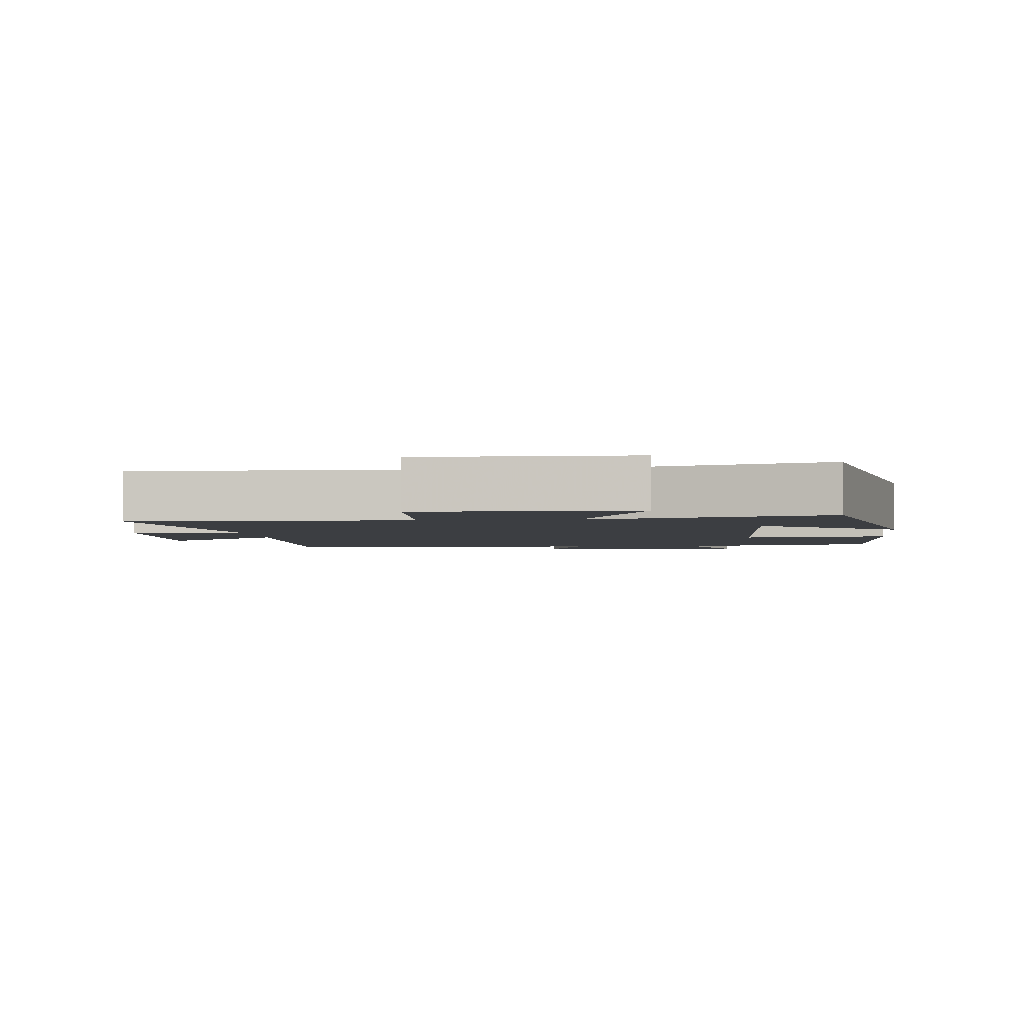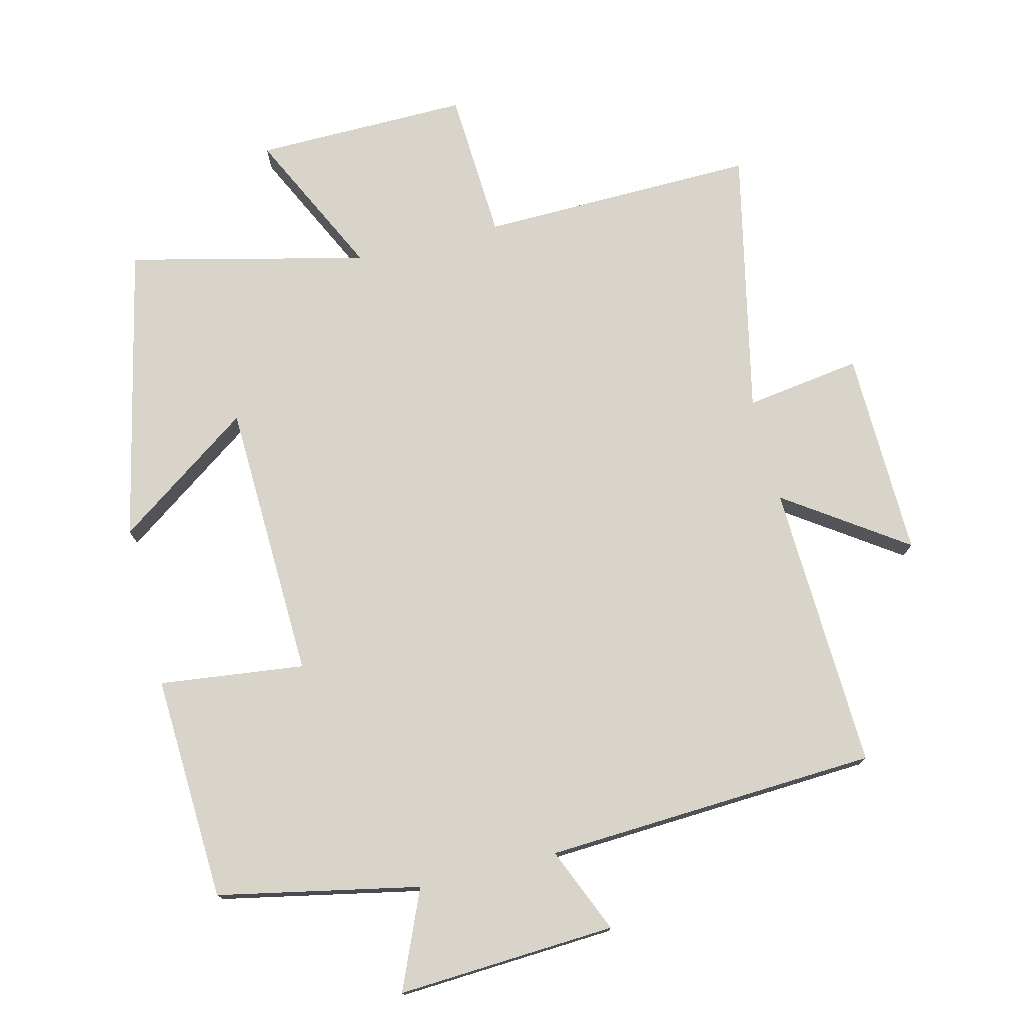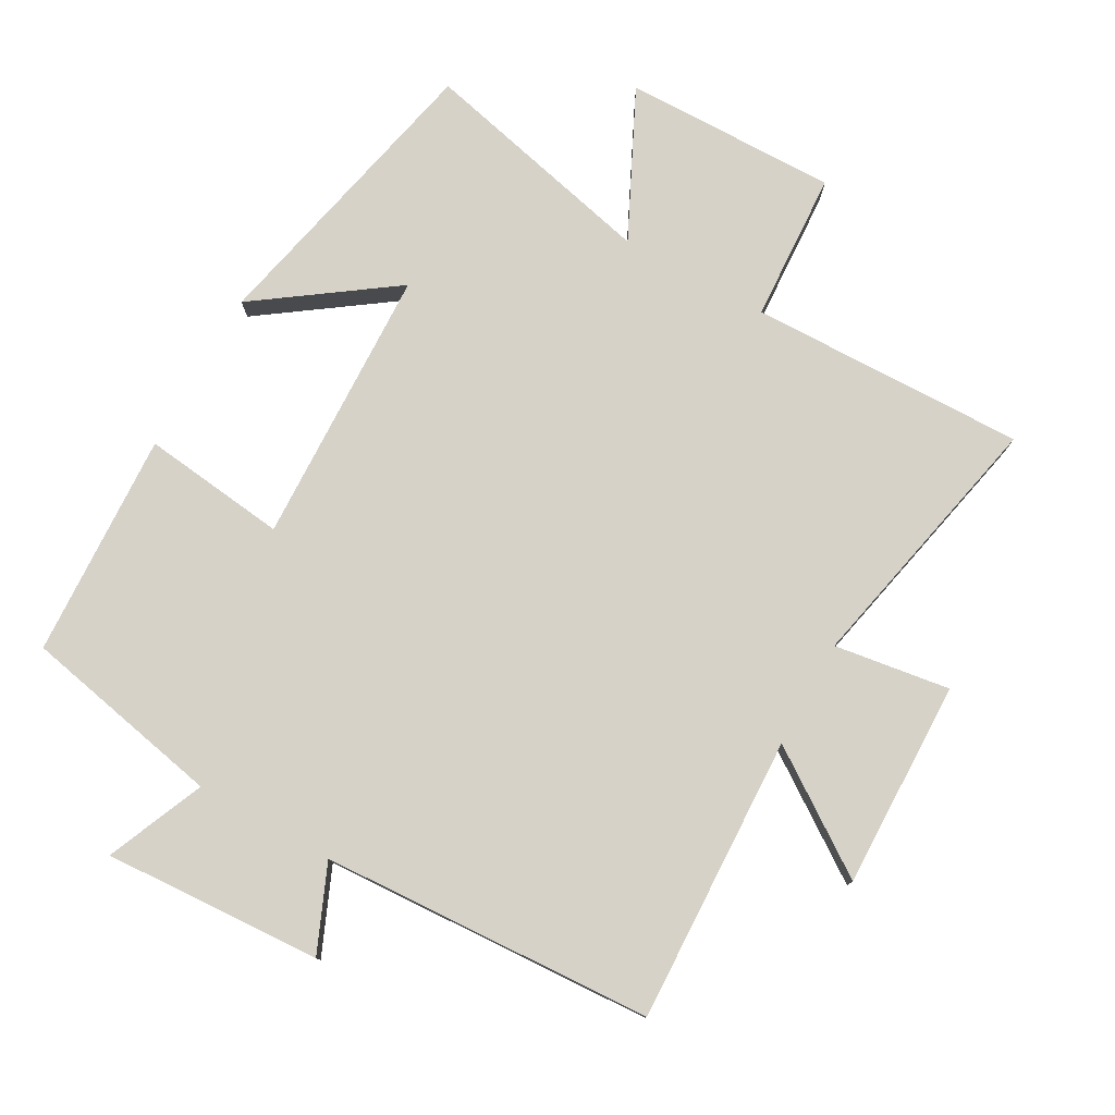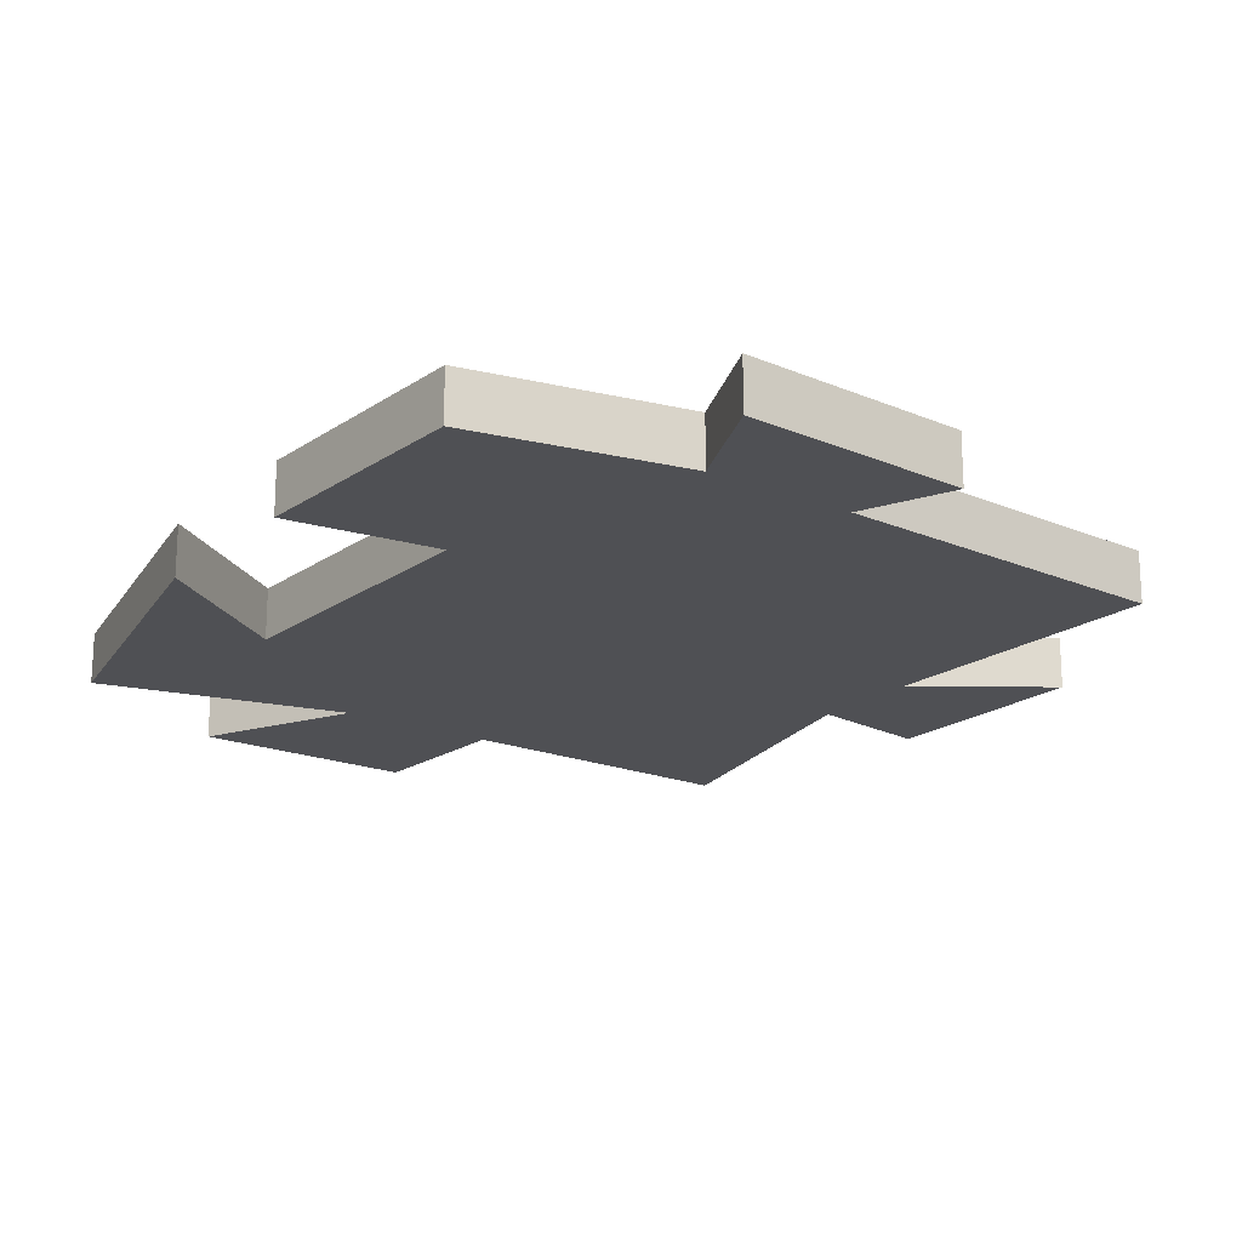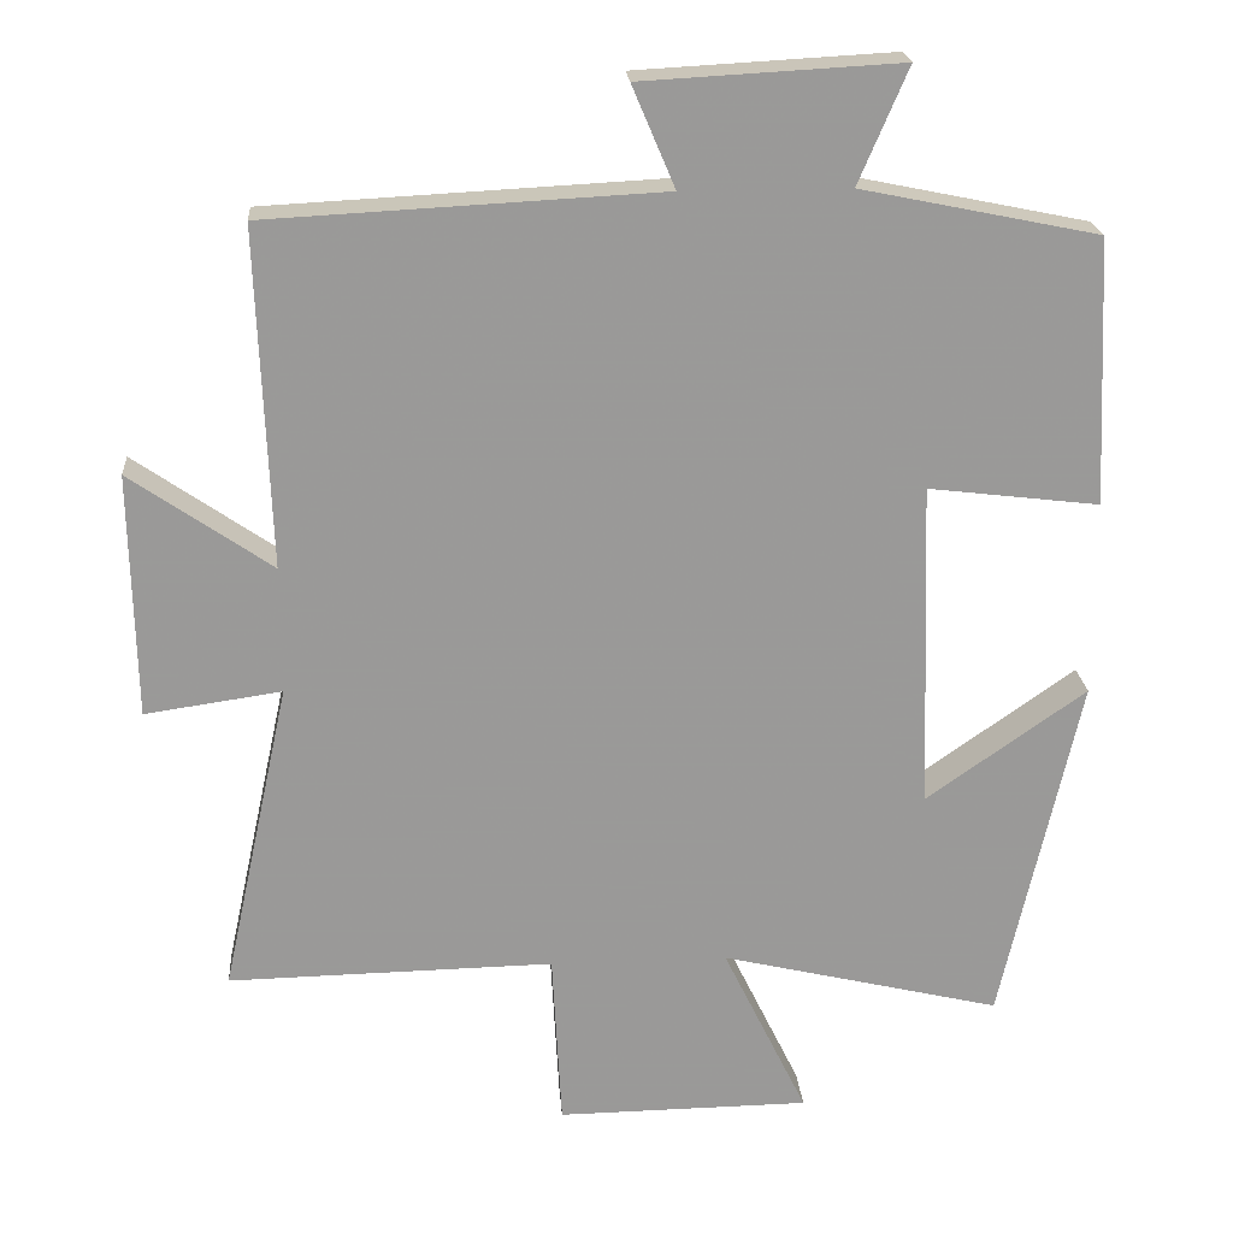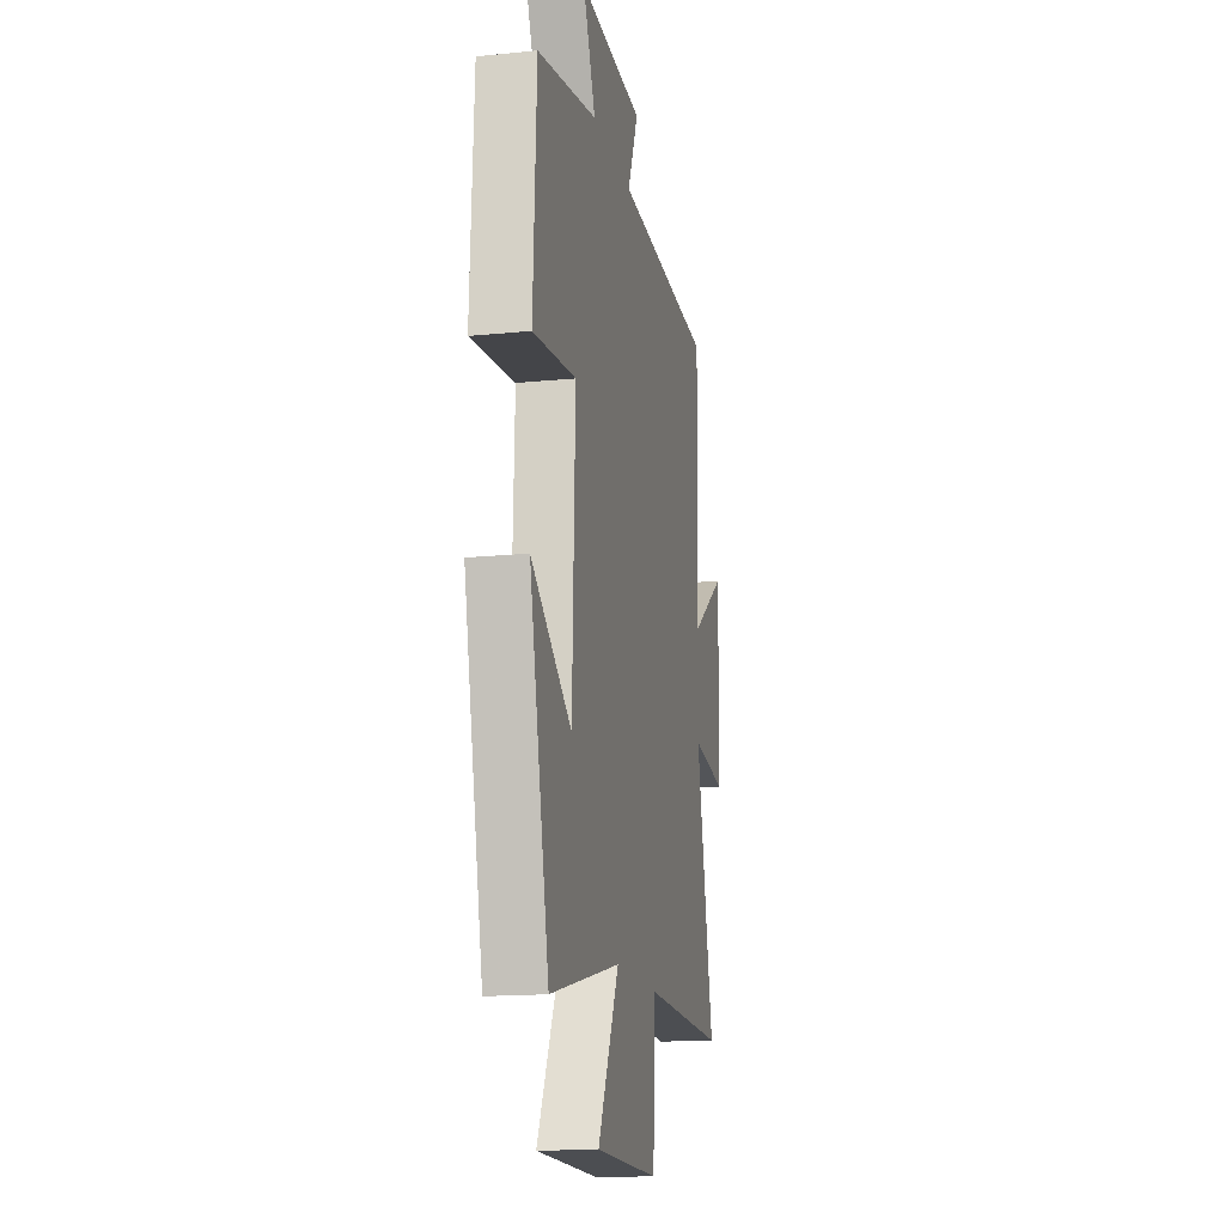
<metadata>
{"format":"obj","ext":"obj","renderer":"f3d","projection":"perspective","resolution":1024,"background":"white","views":[{"elev":-3.0,"azim":-174.3,"up":"+Y"},{"elev":75.4,"azim":-13.9,"up":"+Y"},{"elev":78.0,"azim":29.1,"up":"+Y"},{"elev":-19.1,"azim":-35.8,"up":"+Y"},{"elev":21.2,"azim":175.8,"up":"+Z"},{"elev":-15.9,"azim":-78.3,"up":"+Z"}]}
</metadata>
<code>
v -0.402 0.07 -0.584
v -0.5 0.07 -0.142
v -0.299 0.07 -0.284
v -0.285 0.07 0.13
v -0.5 0.07 0.104
v -0.484 0.07 0.439
v -0.186 0.07 0.5
v -0.248 0.07 0.645
v 0.076 0.07 0.627
v 0.022 0.07 0.5
v 0.516 0.07 0.474
v 0.5 0.07 0.048
v 0.678 0.07 0.171
v 0.672 0.07 -0.137
v 0.5 0.07 -0.112
v 0.586 0.07 -0.508
v 0.175 0.07 -0.5
v 0.163 0.07 -0.723
v -0.155 0.07 -0.719
v -0.049 0.07 -0.5
v -0.402 0 -0.584
v -0.5 0 -0.142
v -0.299 0 -0.284
v -0.285 0 0.13
v -0.5 0 0.104
v -0.484 0 0.439
v -0.186 0 0.5
v -0.248 0 0.645
v 0.076 0 0.627
v 0.022 0 0.5
v 0.516 0 0.474
v 0.5 0 0.048
v 0.678 0 0.171
v 0.672 0 -0.137
v 0.5 0 -0.112
v 0.586 0 -0.508
v 0.175 0 -0.5
v 0.163 0 -0.723
v -0.155 0 -0.719
v -0.049 0 -0.5
f 17 18 19 20
f 15 16 17
f 15 17 20
f 12 13 14 15
f 12 15 20 1
f 10 11 12 1
f 7 8 9 10
f 4 5 6 7
f 3 4 7 10
f 1 2 3
f 1 3 10
f 40 39 38 37
f 37 36 35
f 40 37 35
f 35 34 33 32
f 21 40 35 32
f 21 32 31 30
f 30 29 28 27
f 27 26 25 24
f 30 27 24 23
f 23 22 21
f 30 23 21
f 1 21 22 2
f 2 22 23 3
f 3 23 24 4
f 4 24 25 5
f 5 25 26 6
f 6 26 27 7
f 7 27 28 8
f 8 28 29 9
f 9 29 30 10
f 10 30 31 11
f 11 31 32 12
f 12 32 33 13
f 13 33 34 14
f 14 34 35 15
f 15 35 36 16
f 16 36 37 17
f 17 37 38 18
f 18 38 39 19
f 19 39 40 20
f 20 40 21 1

</code>
